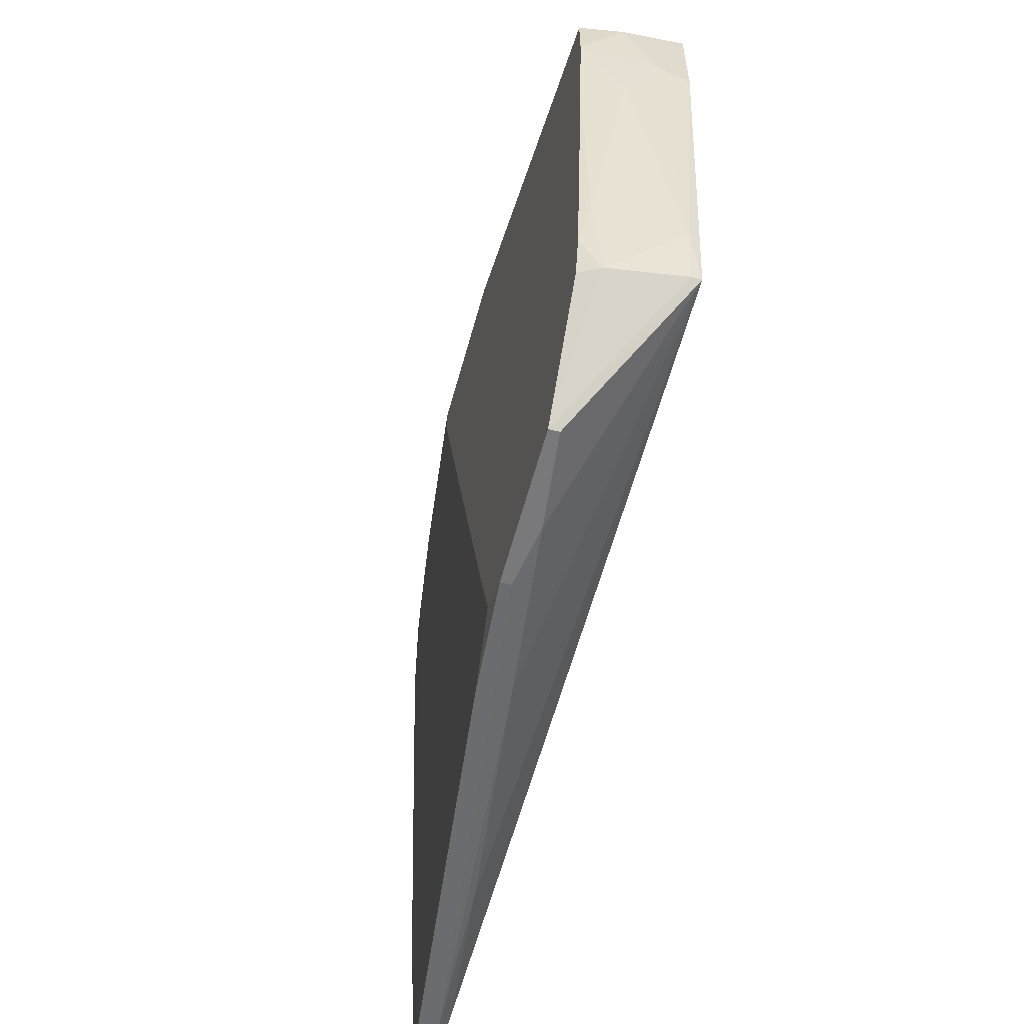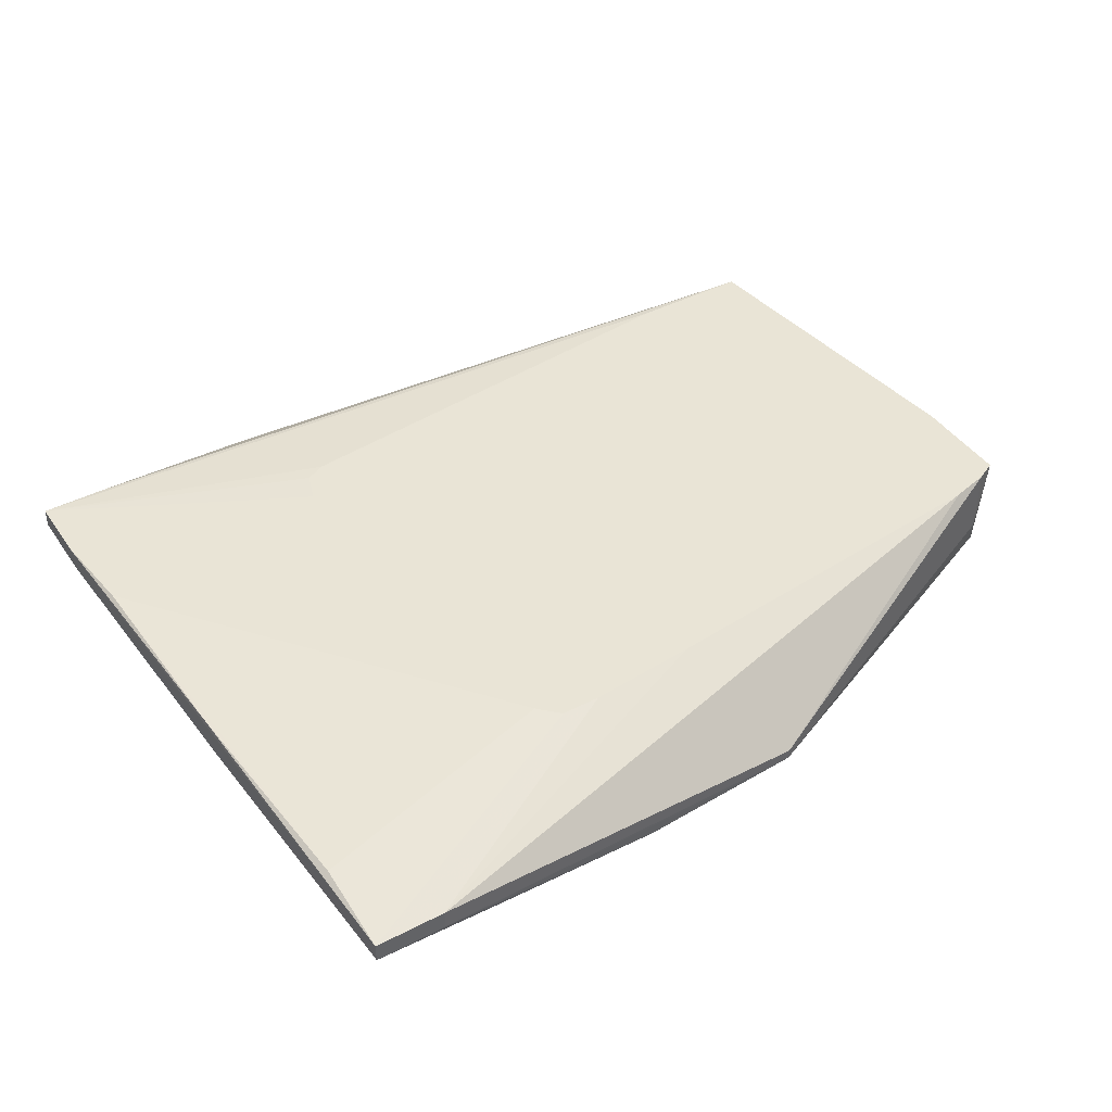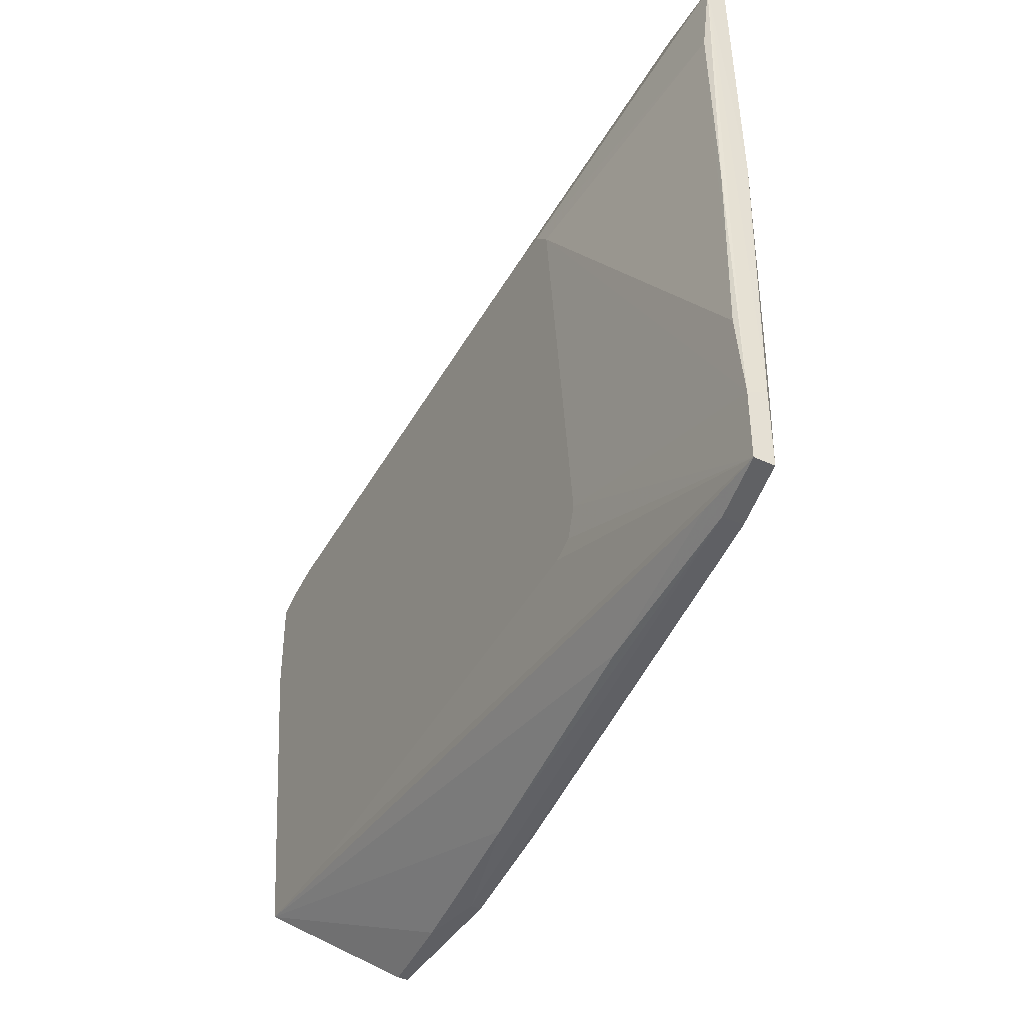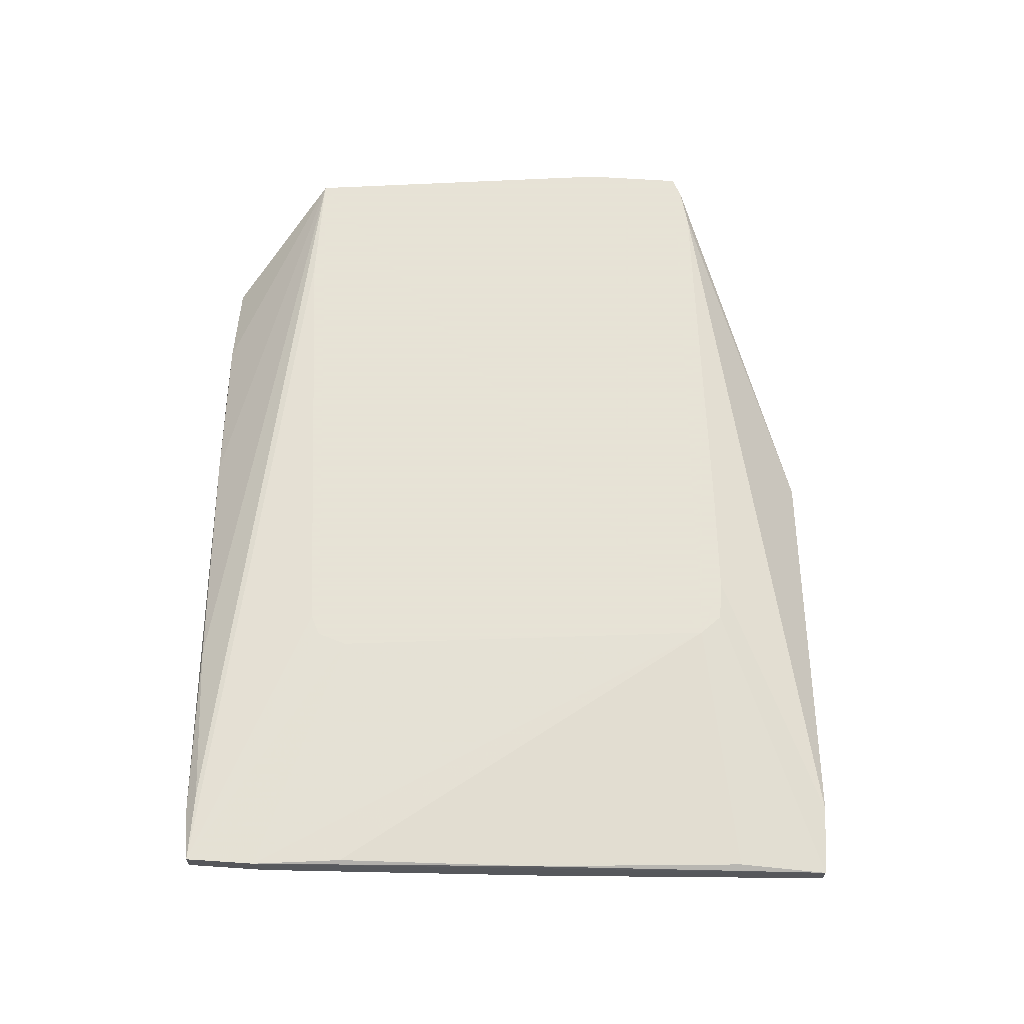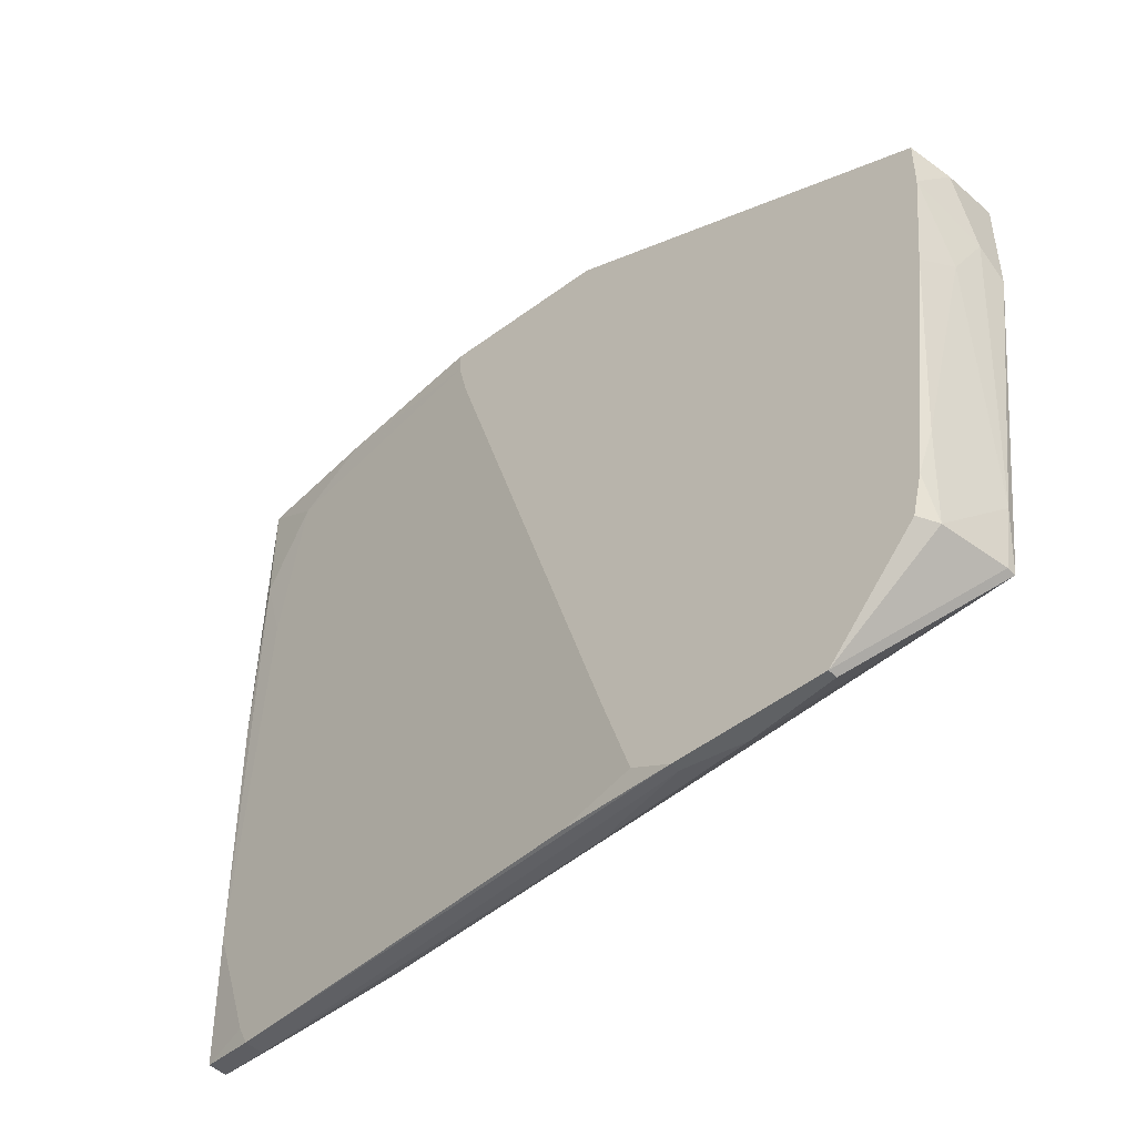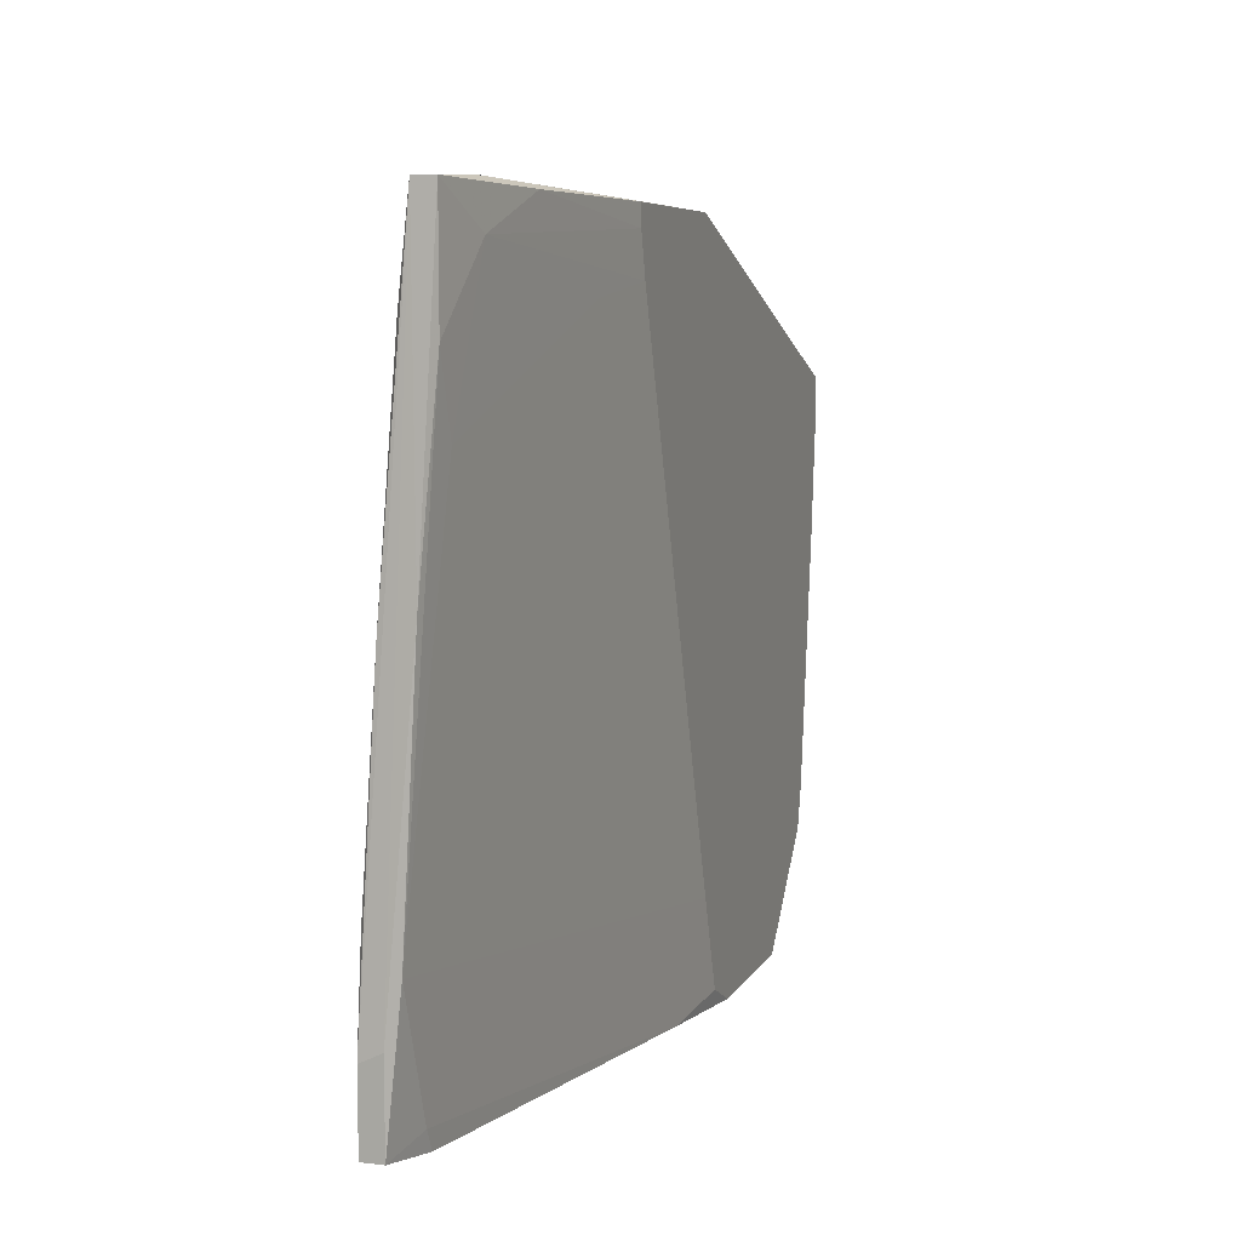
<metadata>
{"format":"obj","ext":"obj","renderer":"f3d","projection":"perspective","resolution":1024,"background":"white","views":[{"elev":-57.9,"azim":75.2,"up":"+Z"},{"elev":42.5,"azim":-31.7,"up":"+Y"},{"elev":-41.6,"azim":-119.2,"up":"+Z"},{"elev":62.8,"azim":-86.1,"up":"+Y"},{"elev":-46.6,"azim":42.2,"up":"+Z"},{"elev":9.2,"azim":-71.6,"up":"+Z"}]}
</metadata>
<code>
v -0.04749 -0.007297 -0.02863
v 0.02596 -0.02079 -0.05262
v 0.02596 -0.02229 -0.05262
v 0.003469 -0.02079 -0.05262
v 0.003469 -0.02229 -0.05262
v 0.04694 -0.02229 0.02682
v 0.04694 -0.02229 0.01931
v 0.04694 -0.01629 0.007329
v -0.04448 -0.02079 0.0418
v -0.04448 -0.007297 -0.03012
v -0.06995 -0.01329 0.0553
v -0.06995 -0.01629 0.0553
v 0.02445 -0.007297 -0.03762
v -0.04898 -0.007297 -0.02413
v -0.07895 -0.01329 -0.04362
v 0.04543 -0.01779 0.02831
v 0.04543 -0.02229 0.004329
v 0.04543 -0.007297 0.02831
v -0.002526 -0.02229 -0.04961
v -0.07145 -0.01779 0.0493
v -0.07596 -0.008797 -0.04512
v -0.0325 -0.02229 0.0433
v 0.04094 -0.01929 -0.03762
v 0.04094 -0.02229 -0.03163
v -0.007016 -0.02229 -0.03612
v -0.05047 -0.01179 -0.04812
v -0.08045 -0.01329 0.0553
v -0.08045 -0.01629 0.0553
v -0.08045 -0.01629 0.0388
v -0.08045 -0.01179 0.0418
v 0.04844 -0.007297 0.02682
v 0.04844 -0.007297 0.01182
v 0.04844 -0.01629 0.02532
v 0.04844 -0.01179 0.01482
v 0.04394 -0.008797 -0.02863
v -0.02949 -0.02079 0.0523
v 0.03944 -0.02229 -0.03762
v 0.03944 -0.007297 0.02981
v -0.03399 -0.02229 0.0523
v -0.03399 -0.02229 0.0493
v -0.03399 -0.007297 0.0373
v -0.07745 -0.01329 -0.04662
v -0.07745 -0.0103 -0.04662
v -0.07745 -0.01629 0.02831
v -0.008521 -0.02079 0.0508
v -0.008521 -0.02229 0.0508
v -0.08646 -0.008797 -0.04512
v -0.08646 -0.008797 -0.03462
v -0.08646 -0.01179 -0.04512
v -0.08646 -0.01179 -0.03312
v 0.04244 -0.02079 -0.02413
v 0.04244 -0.007297 -0.03762
v 0.04244 -0.008797 -0.03762
v -0.01301 -0.01629 -0.05111
v 0.01247 -0.01929 -0.05262
v -0.08344 -0.0103 0.008818
v -0.08344 -0.01479 0.01182
v -0.01452 -0.02079 -0.05111
v -0.03999 -0.007297 0.0373
v -0.08495 -0.01329 -0.02563
v -0.08495 -0.008797 -0.02114
v -0.05946 -0.01929 0.0538
v -0.01751 -0.007297 0.0358
v -0.04299 -0.007297 0.0343
f 23 3 53
f 31 52 64
f 5 6 40
f 6 5 37
f 64 52 1
f 5 4 2
f 31 64 38
f 4 5 42
f 49 47 42
f 5 58 42
f 45 38 11
f 27 28 11
f 38 64 41
f 27 11 41
f 64 61 30
f 40 6 46
f 45 11 46
f 26 52 54
f 5 40 25
f 60 58 25
f 37 5 3
f 5 2 3
f 2 52 3
f 6 31 16
f 46 6 16
f 45 46 16
f 47 49 48
f 61 64 48
f 6 37 7
f 35 51 23
f 37 3 23
f 52 31 32
f 31 34 32
f 35 52 32
f 34 35 32
f 46 36 39
f 40 46 39
f 28 29 20
f 2 4 55
f 52 2 55
f 4 54 55
f 54 52 55
f 49 60 50
f 48 49 50
f 27 48 50
f 52 47 13
f 1 52 13
f 47 26 43
f 4 42 43
f 42 47 43
f 54 4 43
f 26 54 43
f 31 6 33
f 34 31 33
f 6 7 33
f 7 34 33
f 64 1 14
f 1 47 14
f 47 48 14
f 48 64 14
f 31 38 18
f 38 45 18
f 16 31 18
f 45 16 18
f 47 52 21
f 26 47 21
f 52 26 21
f 11 28 12
f 36 46 12
f 46 11 12
f 28 39 12
f 39 36 12
f 34 7 8
f 35 34 8
f 51 35 8
f 27 41 59
f 41 64 59
f 30 27 59
f 64 30 59
f 47 1 10
f 13 47 10
f 1 13 10
f 28 27 57
f 29 28 57
f 60 29 57
f 27 50 57
f 50 60 57
f 58 5 19
f 5 25 19
f 25 58 19
f 29 60 44
f 60 25 44
f 25 9 44
f 20 29 44
f 9 20 44
f 49 42 15
f 42 58 15
f 58 60 15
f 60 49 15
f 7 37 24
f 23 51 24
f 37 23 24
f 11 38 63
f 38 41 63
f 41 11 63
f 40 39 62
f 39 28 62
f 28 20 62
f 20 40 62
f 27 30 56
f 30 61 56
f 48 27 56
f 61 48 56
f 8 7 17
f 51 8 17
f 7 24 17
f 24 51 17
f 25 40 22
f 9 25 22
f 40 20 22
f 20 9 22
f 3 52 53
f 52 35 53
f 35 23 53

</code>
